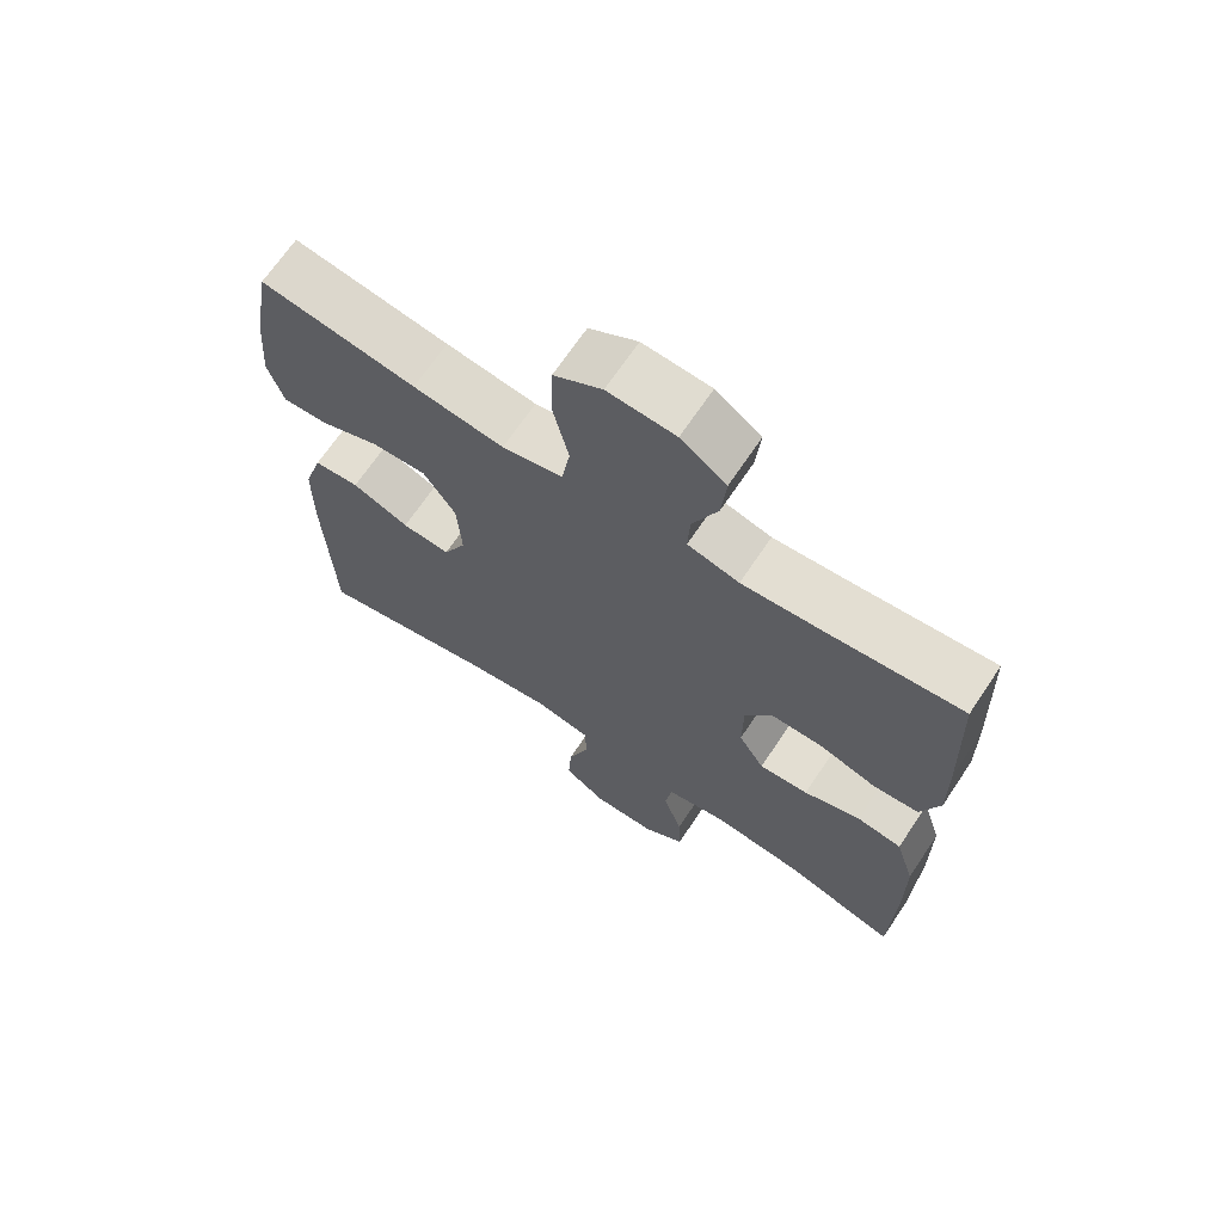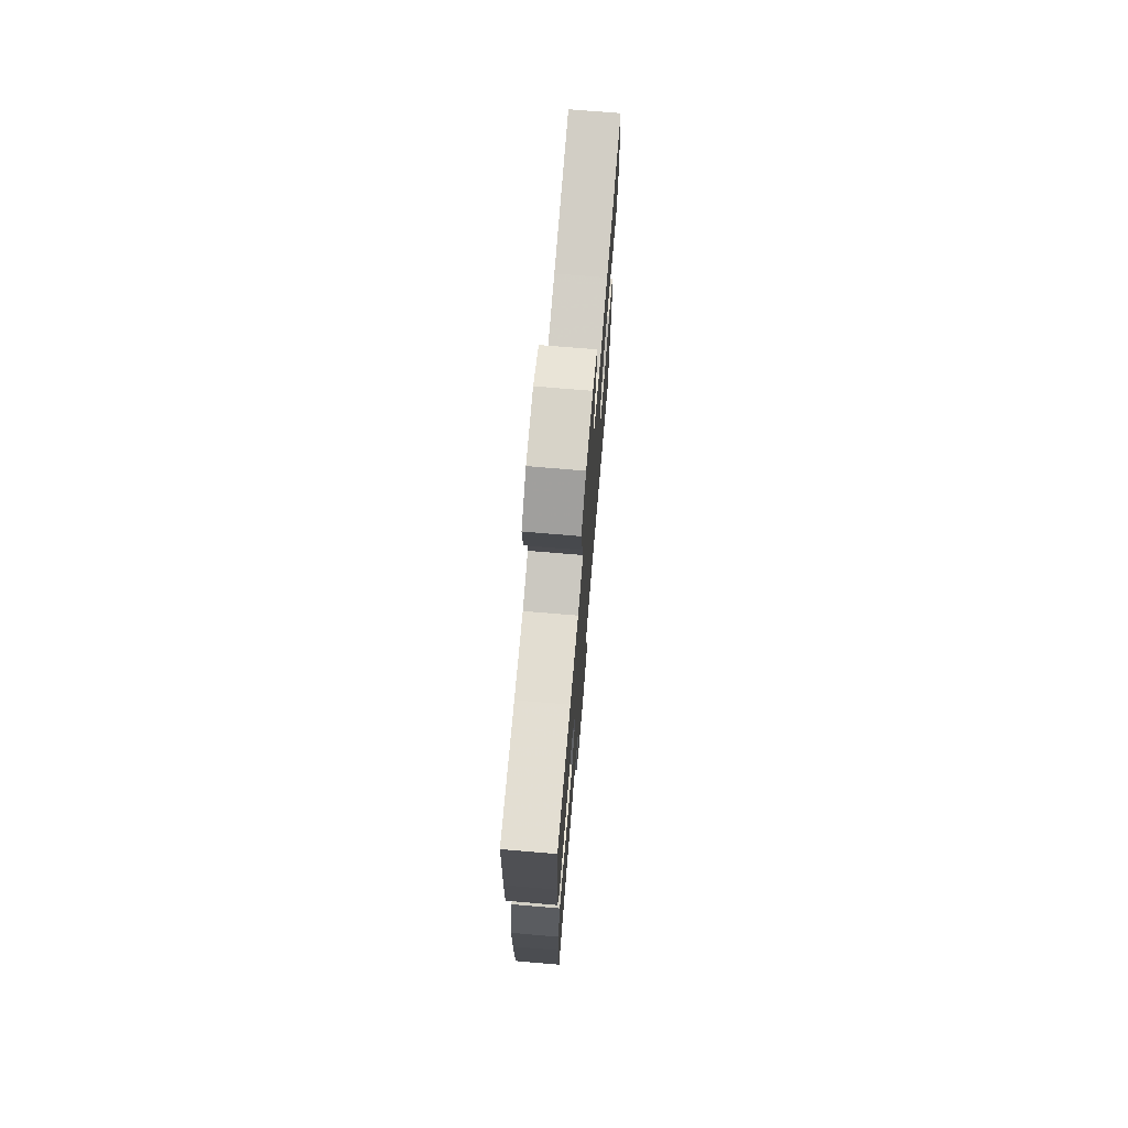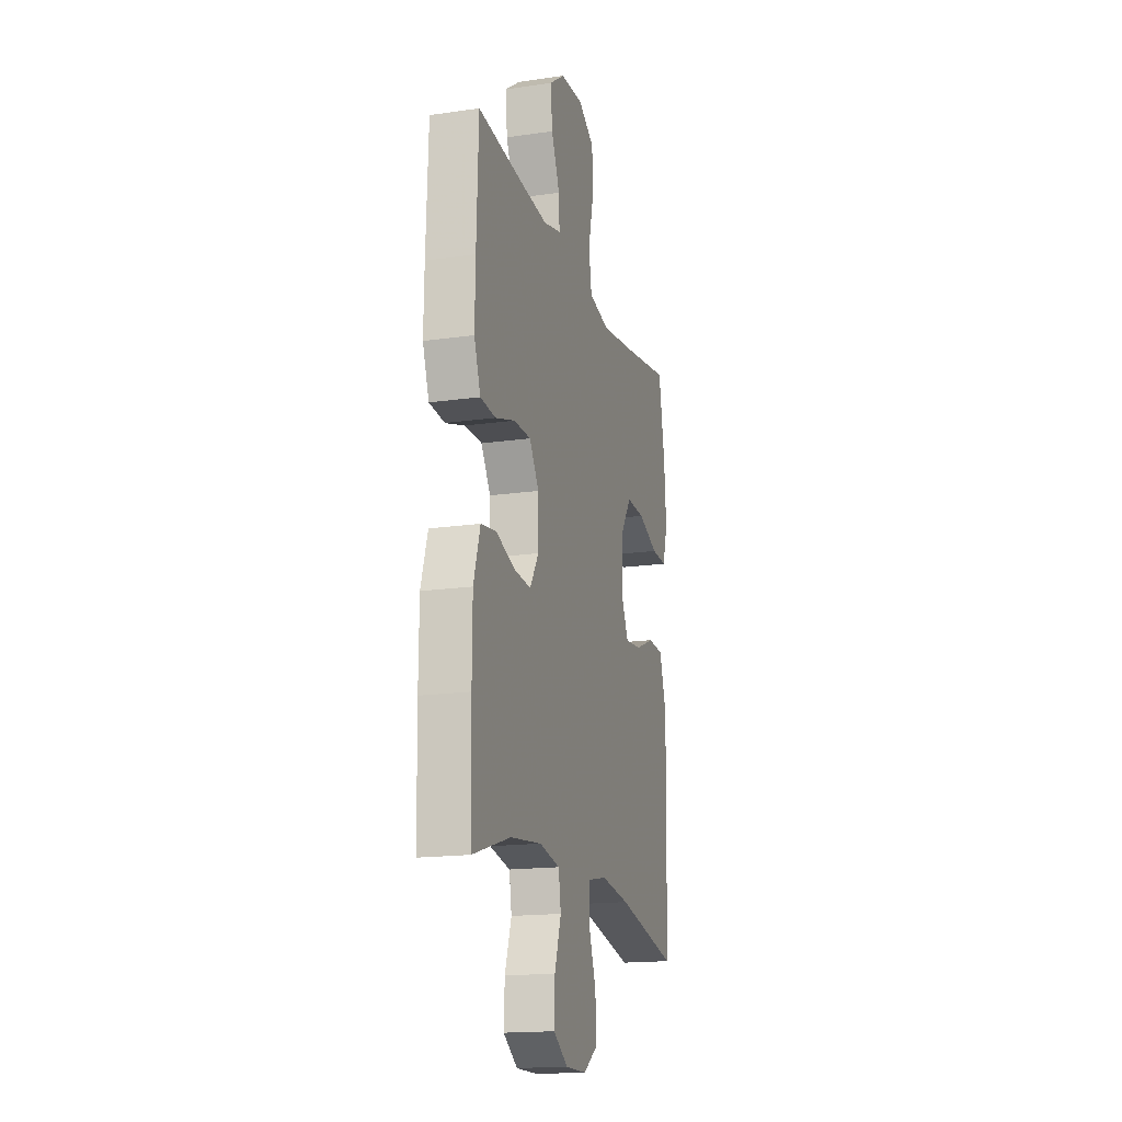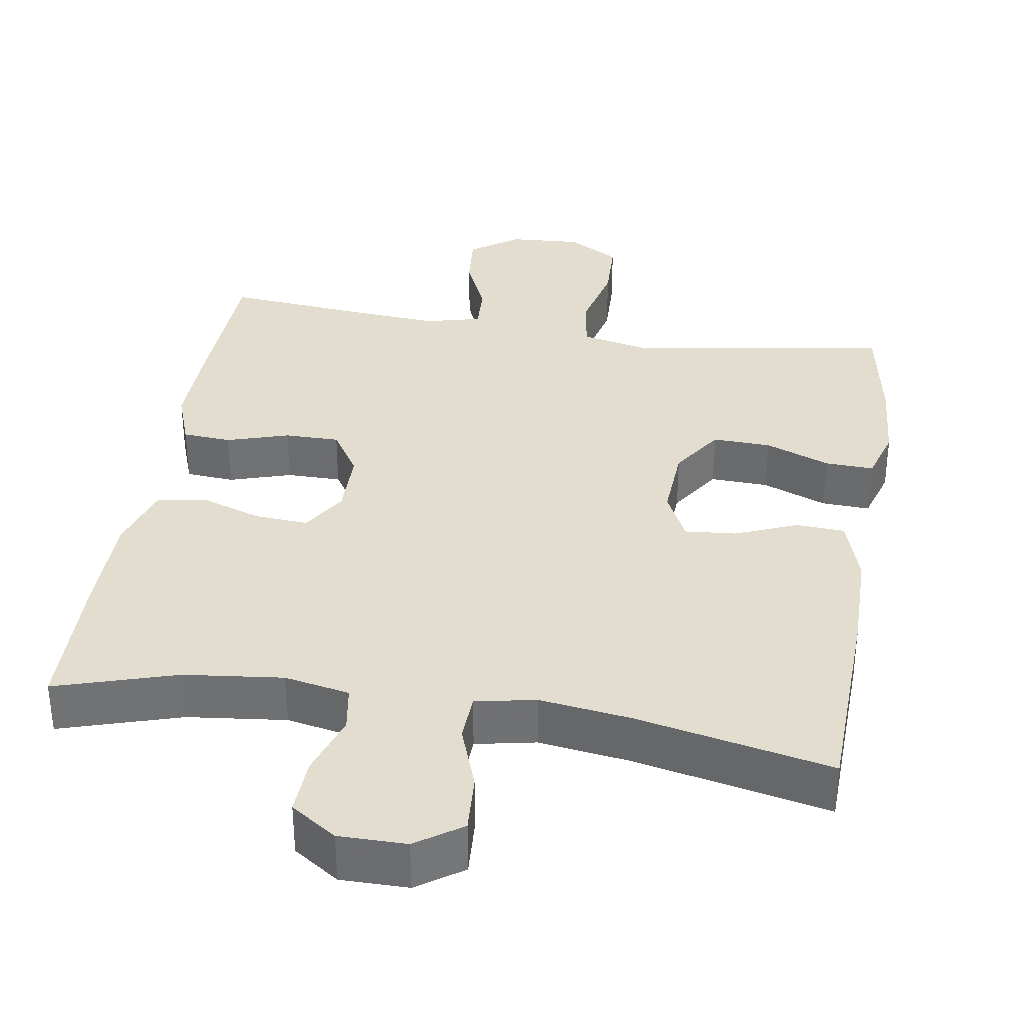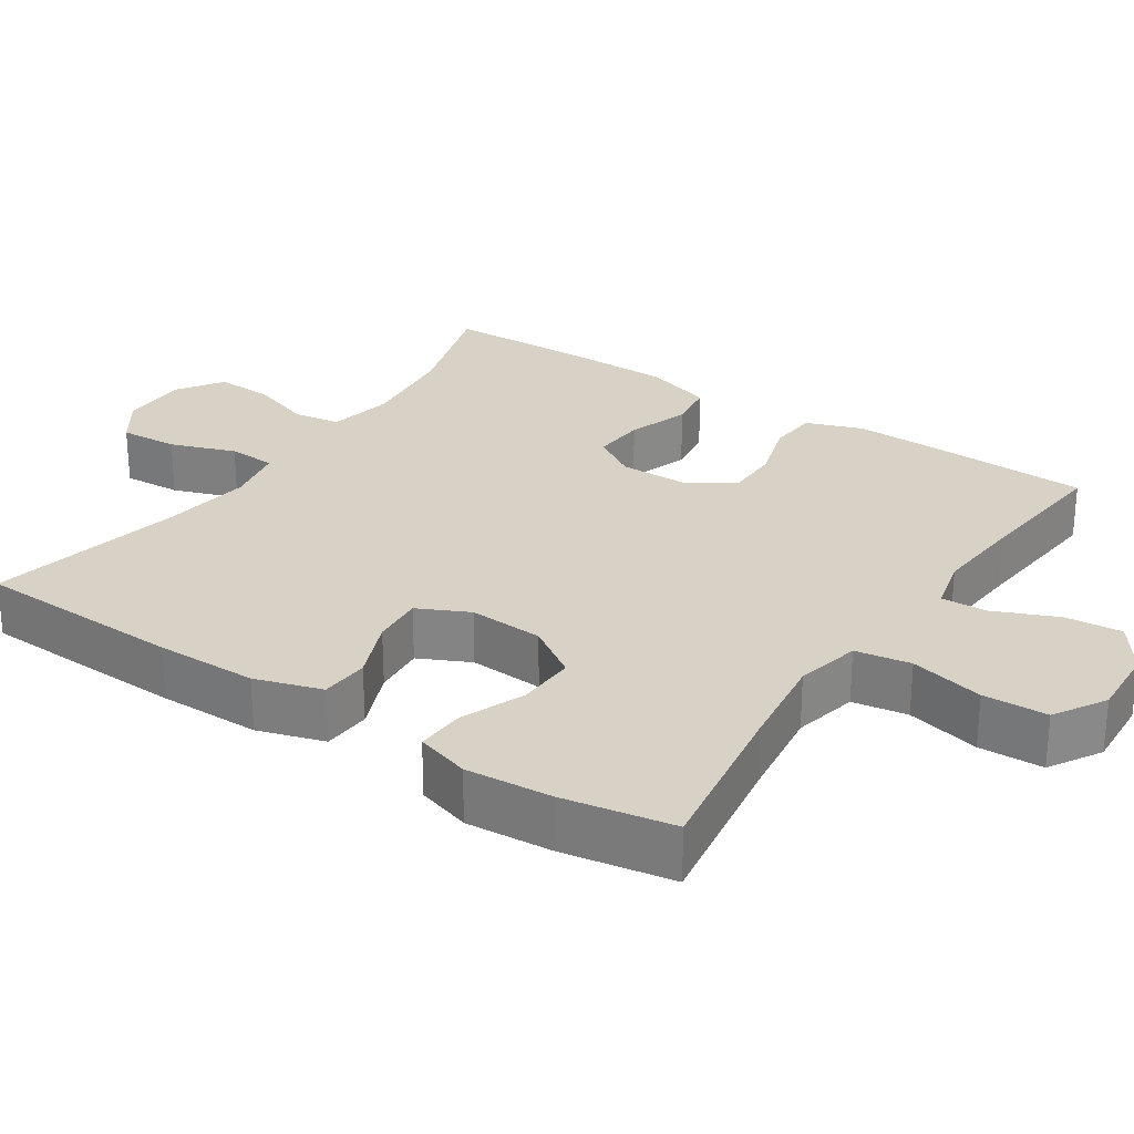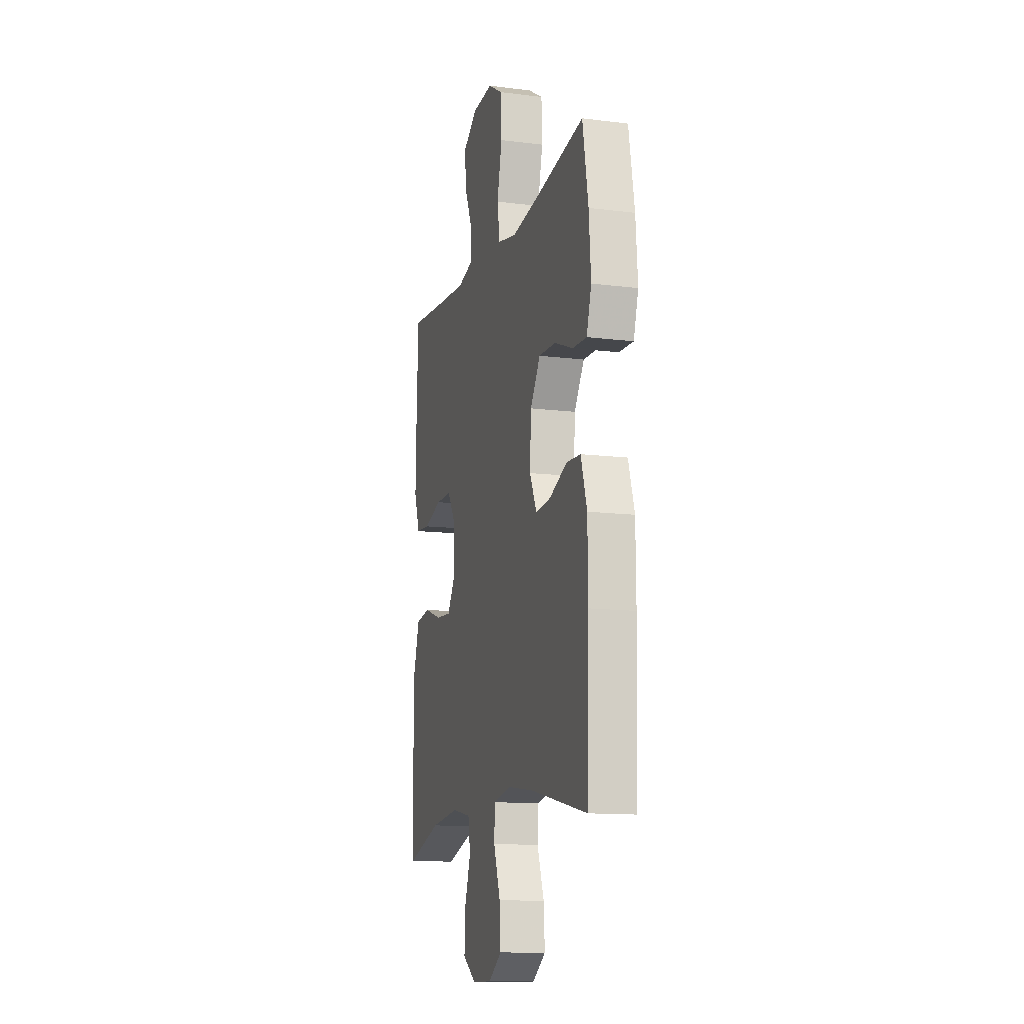
<metadata>
{"format":"obj","ext":"obj","renderer":"f3d","projection":"perspective","resolution":1024,"background":"white","views":[{"elev":68.3,"azim":33.8,"up":"+Z"},{"elev":72.9,"azim":94.8,"up":"+Z"},{"elev":-17.1,"azim":106.1,"up":"+Z"},{"elev":34.9,"azim":-170.9,"up":"+Y"},{"elev":27.3,"azim":-56.2,"up":"+Y"},{"elev":-12.9,"azim":-106.1,"up":"+Z"}]}
</metadata>
<code>
v 0.5 0.07 0.5
v 0.508 0.07 0.285
v 0.51 0.07 0.171
v 0.483 0.07 0.096
v 0.418 0.07 0.091
v 0.335 0.07 0.117
v 0.262 0.07 0.117
v 0.222 0.07 0.054
v 0.221 0.07 -0.036
v 0.258 0.07 -0.096
v 0.329 0.07 -0.091
v 0.411 0.07 -0.063
v 0.476 0.07 -0.073
v 0.504 0.07 -0.164
v 0.505 0.07 -0.299
v 0.5 0.07 -0.5
v 0.339 0.07 -0.45
v 0.207 0.07 -0.435
v 0.12 0.07 -0.452
v 0.11 0.07 -0.514
v 0.138 0.07 -0.598
v 0.141 0.07 -0.674
v 0.08 0.07 -0.715
v -0.01 0.07 -0.715
v -0.071 0.07 -0.673
v -0.066 0.07 -0.595
v -0.035 0.07 -0.508
v -0.038 0.07 -0.444
v -0.118 0.07 -0.428
v -0.24 0.07 -0.445
v -0.5 0.07 -0.5
v -0.51 0.07 -0.222
v -0.509 0.07 -0.086
v -0.481 0.07 0.003
v -0.416 0.07 0.007
v -0.334 0.07 -0.027
v -0.265 0.07 -0.033
v -0.232 0.07 0.035
v -0.238 0.07 0.135
v -0.284 0.07 0.205
v -0.362 0.07 0.202
v -0.448 0.07 0.168
v -0.513 0.07 0.165
v -0.535 0.07 0.237
v -0.526 0.07 0.353
v -0.5 0.07 0.5
v -0.277 0.07 0.464
v -0.147 0.07 0.446
v -0.06 0.07 0.465
v -0.048 0.07 0.539
v -0.071 0.07 0.638
v -0.068 0.07 0.724
v 0.001 0.07 0.765
v 0.098 0.07 0.759
v 0.163 0.07 0.713
v 0.156 0.07 0.637
v 0.12 0.07 0.554
v 0.117 0.07 0.492
v 0.191 0.07 0.473
v 0.309 0.07 0.482
v 0.5 0 0.5
v 0.508 0 0.285
v 0.51 0 0.171
v 0.483 0 0.096
v 0.418 0 0.091
v 0.335 0 0.117
v 0.262 0 0.117
v 0.222 0 0.054
v 0.221 0 -0.036
v 0.258 0 -0.096
v 0.329 0 -0.091
v 0.411 0 -0.063
v 0.476 0 -0.073
v 0.504 0 -0.164
v 0.505 0 -0.299
v 0.5 0 -0.5
v 0.339 0 -0.45
v 0.207 0 -0.435
v 0.12 0 -0.452
v 0.11 0 -0.514
v 0.138 0 -0.598
v 0.141 0 -0.674
v 0.08 0 -0.715
v -0.01 0 -0.715
v -0.071 0 -0.673
v -0.066 0 -0.595
v -0.035 0 -0.508
v -0.038 0 -0.444
v -0.118 0 -0.428
v -0.24 0 -0.445
v -0.5 0 -0.5
v -0.51 0 -0.222
v -0.509 0 -0.086
v -0.481 0 0.003
v -0.416 0 0.007
v -0.334 0 -0.027
v -0.265 0 -0.033
v -0.232 0 0.035
v -0.238 0 0.135
v -0.284 0 0.205
v -0.362 0 0.202
v -0.448 0 0.168
v -0.513 0 0.165
v -0.535 0 0.237
v -0.526 0 0.353
v -0.5 0 0.5
v -0.277 0 0.464
v -0.147 0 0.446
v -0.06 0 0.465
v -0.048 0 0.539
v -0.071 0 0.638
v -0.068 0 0.724
v 0.001 0 0.765
v 0.098 0 0.759
v 0.163 0 0.713
v 0.156 0 0.637
v 0.12 0 0.554
v 0.117 0 0.492
v 0.191 0 0.473
v 0.309 0 0.482
f 55 56 57
f 54 55 57
f 53 54 57
f 52 53 57
f 51 52 57
f 50 51 57
f 49 50 57 58
f 48 49 58 59
f 45 46 47
f 44 45 47
f 43 44 47
f 42 43 47
f 41 42 47
f 40 41 47 48
f 48 59 60
f 40 48 60
f 39 40 60
f 34 35 36
f 33 34 36
f 32 33 36
f 31 32 36
f 30 31 36
f 29 30 36 37
f 28 29 37 38
f 25 26 27
f 24 25 27
f 23 24 27
f 22 23 27
f 21 22 27
f 20 21 27
f 19 20 27 28
f 28 38 39
f 19 28 39
f 18 19 39
f 15 16 17
f 14 15 17
f 13 14 17
f 12 13 17
f 11 12 17
f 10 11 17 18
f 4 5 6
f 3 4 6
f 2 3 6
f 1 2 6
f 60 1 6
f 60 6 7
f 39 60 7 8
f 9 10 18 39
f 8 9 39
f 117 116 115
f 117 115 114
f 117 114 113
f 117 113 112
f 117 112 111
f 117 111 110
f 118 117 110 109
f 119 118 109 108
f 107 106 105
f 107 105 104
f 107 104 103
f 107 103 102
f 107 102 101
f 108 107 101 100
f 120 119 108
f 120 108 100
f 120 100 99
f 96 95 94
f 96 94 93
f 96 93 92
f 96 92 91
f 96 91 90
f 97 96 90 89
f 98 97 89 88
f 87 86 85
f 87 85 84
f 87 84 83
f 87 83 82
f 87 82 81
f 87 81 80
f 88 87 80 79
f 99 98 88
f 99 88 79
f 99 79 78
f 77 76 75
f 77 75 74
f 77 74 73
f 77 73 72
f 77 72 71
f 78 77 71 70
f 66 65 64
f 66 64 63
f 66 63 62
f 66 62 61
f 66 61 120
f 67 66 120
f 68 67 120 99
f 99 78 70 69
f 99 69 68
f 1 61 62 2
f 2 62 63 3
f 3 63 64 4
f 4 64 65 5
f 5 65 66 6
f 6 66 67 7
f 7 67 68 8
f 8 68 69 9
f 9 69 70 10
f 10 70 71 11
f 11 71 72 12
f 12 72 73 13
f 13 73 74 14
f 14 74 75 15
f 15 75 76 16
f 16 76 77 17
f 17 77 78 18
f 18 78 79 19
f 19 79 80 20
f 20 80 81 21
f 21 81 82 22
f 22 82 83 23
f 23 83 84 24
f 24 84 85 25
f 25 85 86 26
f 26 86 87 27
f 27 87 88 28
f 28 88 89 29
f 29 89 90 30
f 30 90 91 31
f 31 91 92 32
f 32 92 93 33
f 33 93 94 34
f 34 94 95 35
f 35 95 96 36
f 36 96 97 37
f 37 97 98 38
f 38 98 99 39
f 39 99 100 40
f 40 100 101 41
f 41 101 102 42
f 42 102 103 43
f 43 103 104 44
f 44 104 105 45
f 45 105 106 46
f 46 106 107 47
f 47 107 108 48
f 48 108 109 49
f 49 109 110 50
f 50 110 111 51
f 51 111 112 52
f 52 112 113 53
f 53 113 114 54
f 54 114 115 55
f 55 115 116 56
f 56 116 117 57
f 57 117 118 58
f 58 118 119 59
f 59 119 120 60
f 60 120 61 1

</code>
